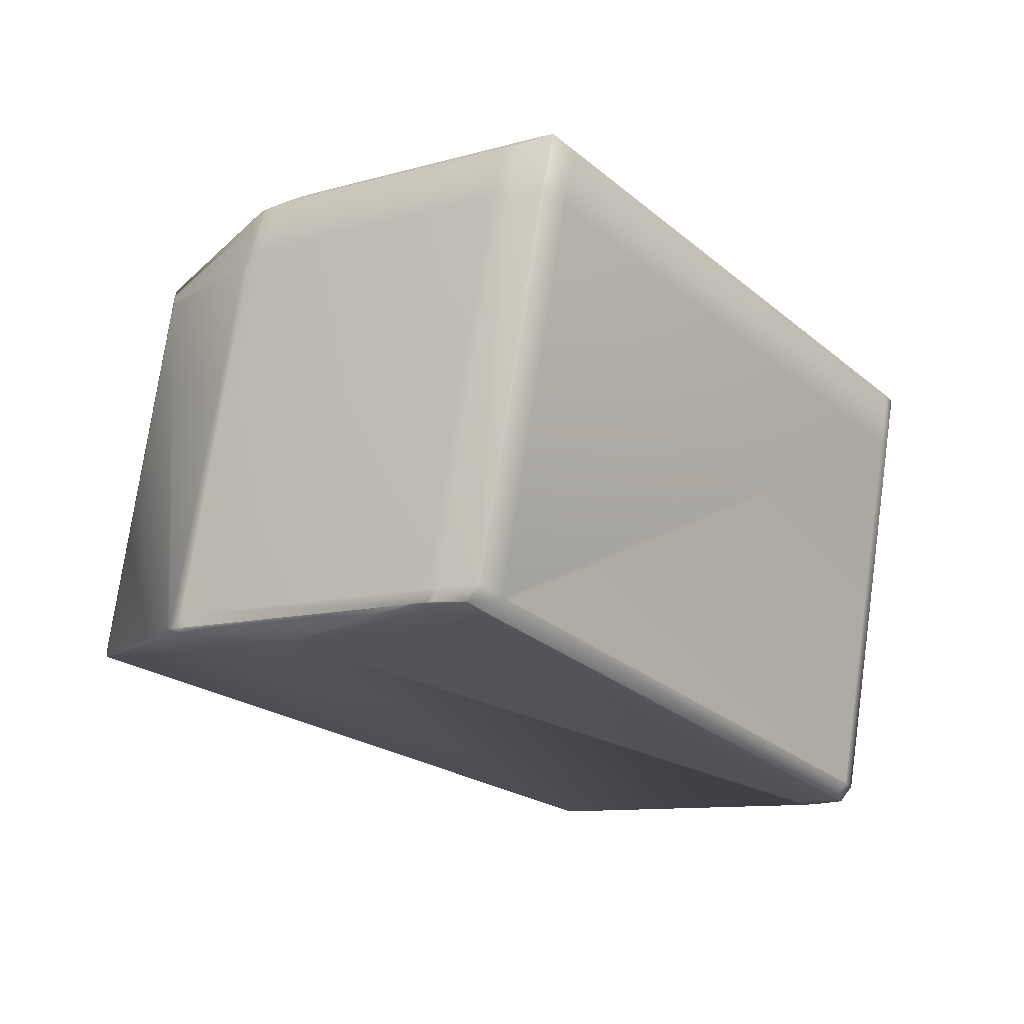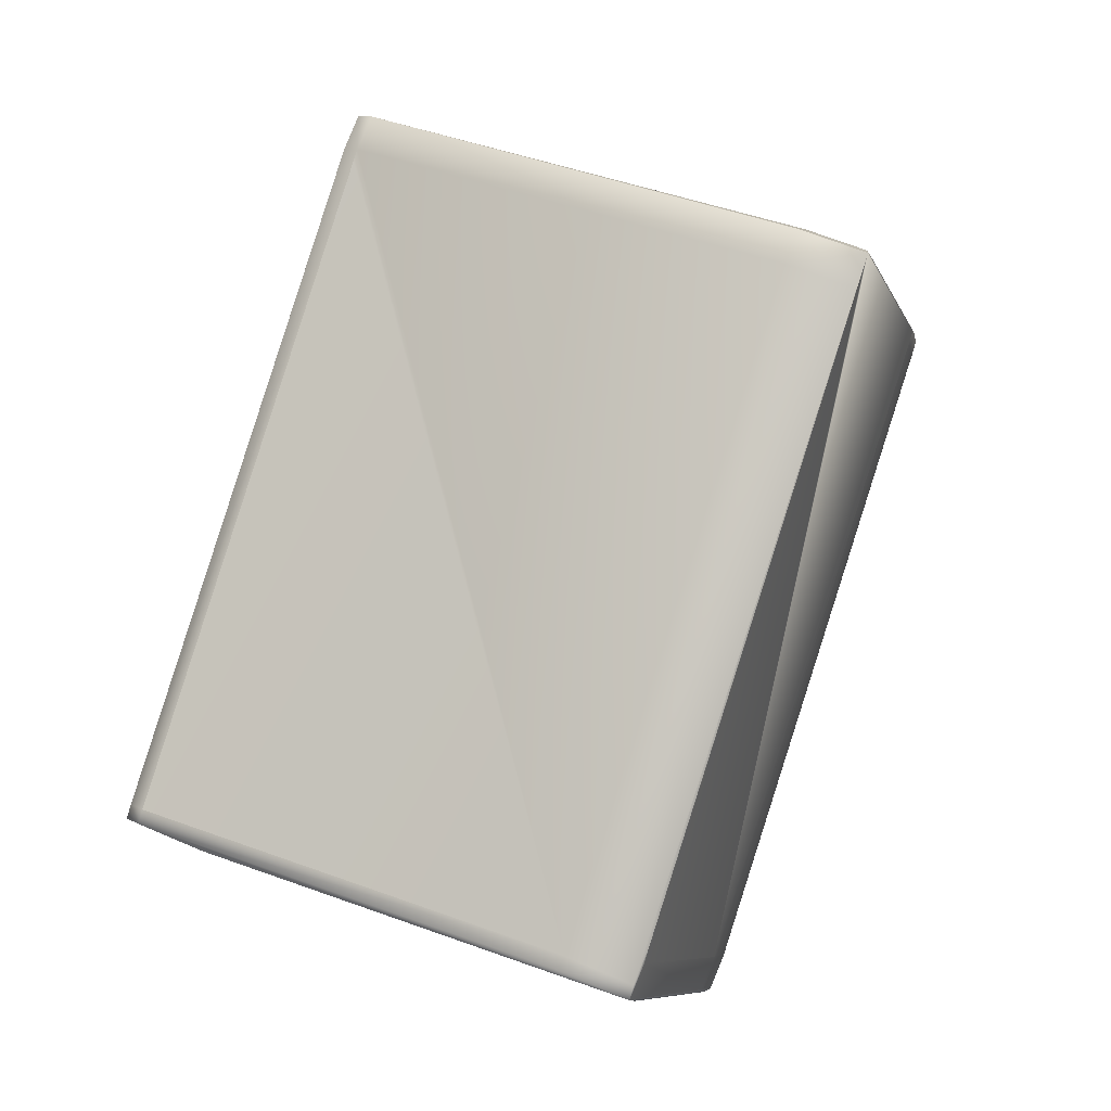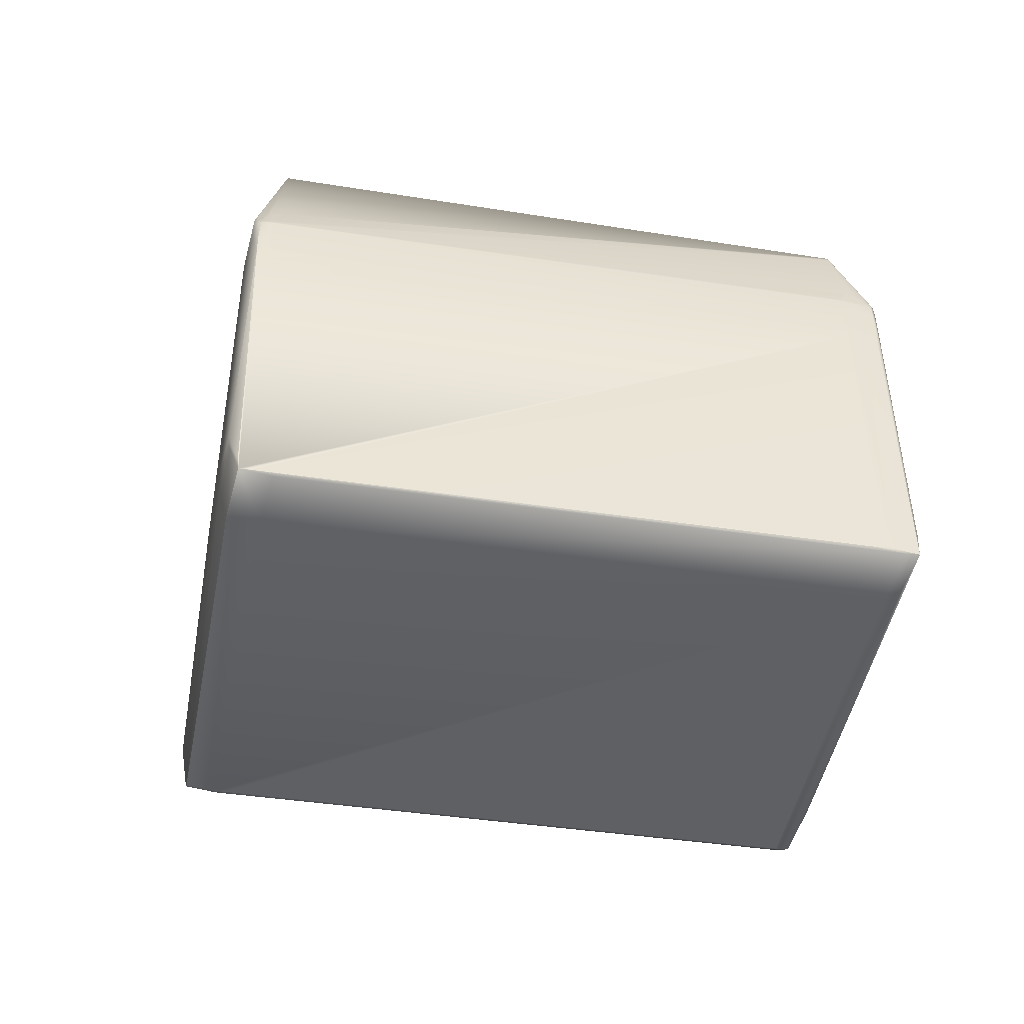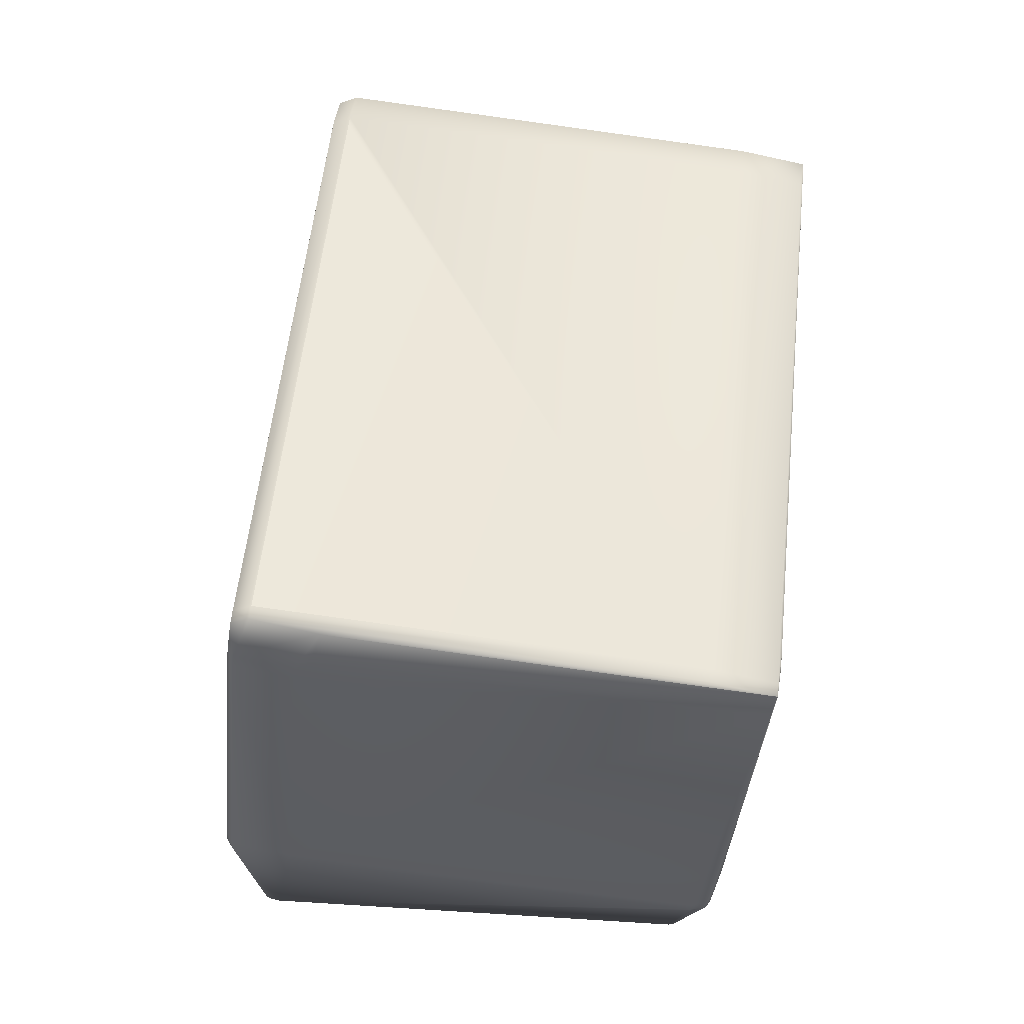
<metadata>
{"format":"obj","ext":"obj","renderer":"f3d","projection":"perspective","resolution":1024,"background":"white","views":[{"elev":-13.1,"azim":-173.8,"up":"+Z"},{"elev":26.2,"azim":-76.3,"up":"+Y"},{"elev":42.0,"azim":-123.6,"up":"+Z"},{"elev":-4.4,"azim":-99.1,"up":"+Y"}]}
</metadata>
<code>
v 0.3258 0.4759 1.018
v 0.3273 0.4752 1.018
v 0.3264 0.4769 1.019
v 0.3008 0.4863 1.023
v 0.2905 0.4852 1.022
v 0.2917 0.4837 1.021
v 0.2922 0.4838 1.021
v 0.2909 0.4851 1.022
v 0.2908 0.4851 1.022
v 0.2907 0.4852 1.022
v 0.4727 0.6482 0.9043
v 0.3468 0.4843 0.8768
v 0.3466 0.4851 0.8751
v 0.4723 0.6477 0.9065
v 0.4724 0.649 0.9025
v 0.4733 0.6492 0.9046
v 0.3465 0.4837 0.8791
v 0.3149 0.5043 0.8612
v 0.4538 0.6389 1.044
v 0.3279 0.4749 1.017
v 0.473 0.6486 0.9069
v 0.2942 0.4827 1.016
v 0.3122 0.5004 0.8798
v 0.2933 0.483 1.016
v 0.4544 0.6399 1.044
v 0.3286 0.4759 1.017
v 0.3274 0.4751 1.017
v 0.2911 0.4837 1.021
v 0.3281 0.4761 1.018
v 0.3279 0.4762 1.018
v 0.3904 0.7132 0.8955
v 0.3907 0.7129 0.8955
v 0.2221 0.5719 0.8552
v 0.391 0.7142 0.8959
v 0.3914 0.7139 0.8959
v 0.3332 0.7482 0.8945
v 0.3396 0.757 0.8974
v 0.333 0.7482 0.8945
v 0.3154 0.5076 0.8592
v 0.4348 0.6967 0.9023
v 0.4284 0.6879 0.8995
v 0.2201 0.5679 0.8543
v 0.2201 0.5679 0.8543
v 0.3115 0.5097 0.859
v 0.3254 0.5065 0.8633
v 0.4731 0.65 0.9029
v 0.3159 0.5073 0.8594
v 0.3158 0.5074 0.8593
v 0.3157 0.5074 0.8593
v 0.3156 0.5075 0.8593
v 0.3155 0.5076 0.8592
v 0.3158 0.5042 0.8611
v 0.3165 0.5042 0.861
v 0.316 0.5071 0.8595
v 0.3159 0.5072 0.8594
v 0.414 0.6636 1.061
v 0.3013 0.4875 1.023
v 0.3014 0.4887 1.023
v 0.4082 0.6701 1.064
v 0.408 0.6703 1.064
v 0.4078 0.6704 1.064
v 0.4076 0.6705 1.064
v 0.4072 0.6708 1.064
v 0.4548 0.6404 1.042
v 0.4546 0.6412 1.04
v 0.4546 0.6405 1.042
v 0.4544 0.6413 1.041
v 0.4543 0.6399 1.045
v 0.4192 0.6784 1.04
v 0.4165 0.6745 1.059
v 0.4538 0.6401 1.046
v 0.4164 0.6719 1.062
v 0.4132 0.6711 1.064
v 0.4157 0.673 1.063
v 0.4147 0.6742 1.063
v 0.4135 0.6755 1.063
v 0.4157 0.6668 1.062
v 0.4154 0.668 1.062
v 0.4149 0.6689 1.063
v 0.4145 0.6696 1.063
v 0.4136 0.6707 1.063
v 0.3467 0.756 0.899
v 0.3436 0.7549 0.8976
v 0.3435 0.755 0.8976
v 0.4347 0.6968 0.9023
v 0.4392 0.6943 0.9039
v 0.4352 0.6963 0.9023
v 0.4381 0.6957 0.9039
v 0.4128 0.6715 1.064
v 0.4099 0.6741 1.065
v 0.4125 0.6719 1.064
v 0.4122 0.6722 1.064
v 0.4119 0.6725 1.064
v 0.4116 0.6727 1.064
v 0.4113 0.673 1.064
v 0.4108 0.6734 1.065
v 0.4105 0.6736 1.065
v 0.4103 0.6738 1.065
v 0.4101 0.674 1.065
v 0.4092 0.6748 1.065
v 0.4097 0.6743 1.065
v 0.4096 0.6744 1.065
v 0.4094 0.6746 1.065
v 0.435 0.6965 0.9023
v 0.4162 0.6794 1.045
v 0.4118 0.6767 1.063
v 0.4088 0.675 1.065
v 0.409 0.6748 1.065
v 0.4089 0.6749 1.065
v 0.4365 0.697 0.9039
v 0.4176 0.6796 1.04
v 0.4145 0.6806 1.045
v 0.2903 0.4853 1.022
v 0.2904 0.4853 1.022
v 0.3143 0.7403 1.058
v 0.3175 0.7386 1.059
v 0.3202 0.7426 1.04
v 0.317 0.7443 1.04
v 0.3152 0.745 1.04
v 0.3125 0.741 1.058
v 0.2999 0.7447 1.061
v 0.3038 0.7426 1.061
v 0.4043 0.6816 1.063
v 0.407 0.6855 1.045
v 0.3951 0.6844 1.065
v 0.3952 0.6844 1.065
v 0.4073 0.6796 1.063
v 0.41 0.6835 1.045
v 0.4008 0.6809 1.065
v 0.4087 0.675 1.065
v 0.339 0.7607 0.8987
v 0.3359 0.7617 0.9031
v 0.3391 0.76 0.9034
v 0.3422 0.7589 0.899
v 0.3435 0.7577 0.8987
v 0.3314 0.7631 0.8976
v 0.3372 0.7614 0.8986
v 0.3258 0.7666 0.8976
v 0.3256 0.7667 0.8976
v 0.3341 0.7625 0.9031
v 0.3216 0.768 0.9029
v 0.4289 0.7019 0.9037
v 0.4258 0.703 0.9081
v 0.432 0.6999 0.9039
v 0.4335 0.699 0.9037
v 0.4289 0.701 0.9082
v 0.4334 0.6981 0.9082
v 0.3497 0.754 0.8991
v 0.4265 0.7029 0.9025
v 0.4345 0.697 0.9023
v 0.4344 0.6971 0.9023
v 0.2971 0.4939 1.025
v 0.297 0.494 1.025
v 0.2902 0.4854 1.022
v 0.2147 0.564 0.8747
v 0.2116 0.5651 0.8791
v 0.1994 0.5739 0.8811
v 0.2192 0.5611 0.8747
v 0.1887 0.5494 1.017
v 0.2174 0.568 0.856
v 0.1807 0.5553 1.017
v 0.2825 0.4886 1.02
v 0.2871 0.4857 1.02
v 0.2802 0.4911 1.022
v 0.2222 0.5591 0.8749
v 0.2219 0.5651 0.856
v 0.2249 0.5631 0.8562
v 0.309 0.5021 0.8796
v 0.2901 0.4847 1.016
v 0.3117 0.5061 0.8609
v 0.2902 0.484 1.021
v 0.2859 0.4876 1.022
v 0.2898 0.4855 1.022
v 0.2145 0.5714 0.8543
v 0.2144 0.5714 0.8543
v 0.2024 0.5786 0.8599
v 0.2064 0.5773 0.8545
v 0.3116 0.5096 0.859
v 0.3155 0.5075 0.8593
v 0.3029 0.7494 1.039
v 0.3215 0.768 0.9029
v 0.3012 0.4897 1.024
v 0.2974 0.4937 1.025
v 0.2972 0.4938 1.025
v 0.4137 0.6647 1.062
v 0.29 0.4854 1.022
v 0.4071 0.6709 1.064
v 0.2968 0.494 1.025
v 0.2901 0.4854 1.022
v 0.2965 0.4942 1.025
v 0.3248 0.7543 0.8947
v 0.3192 0.7578 0.8947
v 0.3191 0.7578 0.8947
v 0.3256 0.7666 0.8976
v 0.3329 0.7483 0.8945
v 0.3274 0.7518 0.8945
v 0.2965 0.4943 1.025
v 0.2899 0.4855 1.022
v 0.4068 0.671 1.064
v 0.4068 0.6711 1.064
v 0.2164 0.5754 0.8552
v 0.2787 0.5059 1.025
v 0.2827 0.5038 1.025
v 0.391 0.6865 1.065
v 0.2786 0.5059 1.025
v 0.1872 0.5641 1.02
v 0.2977 0.7407 1.06
v 0.2996 0.7447 1.061
v 0.3872 0.689 1.065
v 0.2883 0.5003 1.025
v 0.3931 0.6805 1.065
v 0.2762 0.495 1.022
v 0.2843 0.489 1.022
v 0.2908 0.4978 1.025
v 0.2826 0.5038 1.025
v 0.2761 0.495 1.022
v 0.393 0.6805 1.065
v 0.395 0.6845 1.065
v 0.3987 0.6769 1.065
v 0.3255 0.7667 0.8976
v 0.319 0.7579 0.8947
v 0.2084 0.5813 0.8553
v 0.2842 0.489 1.022
v 0.3028 0.7494 1.039
v 0.2998 0.7447 1.061
v 0.3038 0.7426 1.061
v 0.3913 0.6869 1.065
v 0.4008 0.6809 1.065
v 0.3214 0.768 0.9029
v 0.2721 0.4971 1.022
v 0.2721 0.4971 1.022
v 0.2802 0.4912 1.022
v 0.1807 0.5553 1.017
v 0.224 0.5654 0.8545
v 0.3115 0.5097 0.859
v 0.3027 0.7494 1.039
v 0.2997 0.7447 1.061
v 0.3037 0.7426 1.061
v 0.3912 0.6869 1.065
v 0.3951 0.6845 1.065
v 0.4007 0.6809 1.065
v 0.3254 0.7668 0.8976
v 0.1807 0.5553 1.017
v 0.2683 0.4995 1.022
v 0.2103 0.5844 0.856
v 0.3189 0.758 0.8947
v 0.1892 0.5681 1.021
v 0.1891 0.568 1.021
v 0.1871 0.5641 1.02
v 0.2996 0.7447 1.061
v 0.3026 0.7494 1.039
v 0.3036 0.7426 1.061
v 0.3912 0.6869 1.065
v 0.3253 0.7668 0.8976
v 0.3214 0.768 0.9029
v 0.2064 0.5773 0.8545
v 0.2084 0.5813 0.8553
v 0.2103 0.5844 0.856
v 0.3189 0.758 0.8947
v 0.1827 0.5593 1.018
v 0.2977 0.7416 1.06
v 0.1891 0.568 1.021
v 0.3026 0.7494 1.039
v 0.3253 0.7667 0.8976
v 0.3213 0.768 0.903
v 0.1837 0.5599 0.9962
v 0.1857 0.5639 0.997
v 0.2932 0.736 1.058
v 0.2962 0.7406 1.036
v 0.2044 0.5826 0.8607
v 0.3149 0.7593 0.9001
v 0.3189 0.758 0.8948
v 0.2044 0.5826 0.8607
v 0.3129 0.7562 0.8994
f 1 2 3
f 1 3 4
f 1 4 5
f 1 6 2
f 1 7 6
f 1 8 7
f 1 9 8
f 1 10 9
f 1 5 10
f 11 12 13
f 11 14 12
f 11 15 16
f 11 13 15
f 11 16 14
f 12 14 17
f 12 17 18
f 12 18 13
f 14 19 20
f 14 20 17
f 14 16 21
f 14 21 19
f 17 20 22
f 17 23 18
f 17 24 23
f 17 22 24
f 19 21 25
f 19 25 26
f 19 26 20
f 20 27 22
f 20 26 27
f 27 2 28
f 27 26 29
f 27 29 2
f 27 28 22
f 2 29 30
f 2 30 3
f 2 6 28
f 31 32 33
f 31 34 35
f 31 35 32
f 31 36 37
f 31 37 34
f 31 38 36
f 31 33 38
f 32 15 39
f 32 35 40
f 32 41 15
f 32 40 41
f 32 42 43
f 32 43 33
f 32 44 42
f 32 39 44
f 15 13 45
f 15 46 16
f 15 45 47
f 15 47 48
f 15 48 49
f 15 41 40
f 15 40 46
f 15 49 50
f 15 50 51
f 15 51 39
f 13 18 52
f 13 52 53
f 13 53 54
f 13 54 55
f 13 55 47
f 13 47 45
f 3 30 56
f 3 57 4
f 3 58 57
f 3 56 59
f 3 59 60
f 3 60 61
f 3 61 62
f 3 62 63
f 3 63 58
f 16 64 21
f 16 46 65
f 16 65 64
f 64 66 25
f 64 25 21
f 64 65 67
f 64 67 66
f 66 68 25
f 66 67 69
f 66 70 68
f 66 69 70
f 25 68 71
f 25 29 26
f 25 71 29
f 68 70 71
f 29 71 30
f 71 72 73
f 71 74 72
f 71 75 74
f 71 70 76
f 71 76 75
f 71 56 30
f 71 77 56
f 71 78 77
f 71 79 78
f 71 80 79
f 71 81 80
f 71 73 81
f 34 82 35
f 34 83 82
f 34 37 84
f 34 84 83
f 35 82 85
f 35 85 40
f 46 86 65
f 46 87 86
f 46 40 87
f 65 86 88
f 65 88 69
f 65 69 67
f 72 74 89
f 72 89 73
f 74 75 90
f 74 91 89
f 74 92 91
f 74 93 92
f 74 94 93
f 74 95 94
f 74 96 95
f 74 97 96
f 74 98 97
f 74 99 98
f 74 90 99
f 75 76 100
f 75 101 90
f 75 102 101
f 75 103 102
f 75 100 103
f 86 87 104
f 86 104 88
f 70 69 105
f 70 105 76
f 76 105 106
f 76 106 107
f 76 108 100
f 76 109 108
f 76 107 109
f 88 110 69
f 88 104 40
f 88 40 85
f 88 85 110
f 69 110 111
f 69 111 105
f 105 111 112
f 105 112 106
f 4 57 113
f 4 114 5
f 4 113 114
f 115 116 117
f 115 118 119
f 115 117 118
f 115 120 121
f 115 119 120
f 115 121 122
f 115 122 116
f 116 123 124
f 116 124 117
f 116 122 125
f 116 126 123
f 116 125 126
f 123 127 128
f 123 128 124
f 123 126 127
f 127 106 128
f 127 126 129
f 127 129 106
f 106 112 128
f 106 129 130
f 106 130 107
f 131 132 133
f 131 134 135
f 131 133 134
f 131 135 136
f 131 137 132
f 131 138 139
f 131 136 138
f 131 139 137
f 132 118 133
f 132 137 140
f 132 140 118
f 118 117 133
f 118 140 141
f 118 141 119
f 134 142 82
f 134 133 143
f 134 143 142
f 134 82 135
f 142 144 145
f 142 143 146
f 142 146 144
f 142 145 82
f 144 146 147
f 144 110 145
f 144 147 110
f 133 117 143
f 117 124 143
f 143 124 146
f 124 128 146
f 146 128 112
f 146 112 147
f 135 82 84
f 135 37 136
f 135 84 37
f 82 145 148
f 82 148 149
f 82 83 84
f 82 149 150
f 82 150 85
f 145 110 148
f 148 110 149
f 110 147 111
f 110 85 150
f 110 150 151
f 110 151 149
f 111 147 112
f 57 58 152
f 57 152 153
f 57 153 154
f 57 154 113
f 155 156 157
f 155 158 159
f 155 160 158
f 155 159 156
f 155 157 160
f 156 159 161
f 156 161 157
f 162 163 164
f 162 164 159
f 162 159 163
f 158 165 159
f 158 160 166
f 158 166 167
f 158 167 165
f 165 168 159
f 165 167 168
f 168 169 159
f 168 23 169
f 168 167 170
f 168 170 18
f 168 18 23
f 169 163 159
f 169 23 24
f 169 24 171
f 169 171 163
f 163 171 172
f 163 172 164
f 24 22 28
f 24 28 171
f 171 28 173
f 171 173 172
f 160 174 166
f 160 175 174
f 160 157 176
f 160 177 175
f 160 176 177
f 166 174 42
f 166 42 167
f 167 42 170
f 170 178 18
f 170 42 178
f 18 178 179
f 18 179 52
f 120 119 180
f 120 180 121
f 137 139 140
f 140 139 141
f 119 141 181
f 119 181 180
f 58 182 183
f 58 183 184
f 58 184 152
f 58 63 182
f 56 77 78
f 56 185 59
f 56 78 185
f 28 6 186
f 28 186 173
f 52 49 53
f 52 179 49
f 182 63 183
f 185 78 99
f 185 99 59
f 78 79 96
f 78 96 97
f 78 97 98
f 78 98 99
f 6 7 10
f 6 10 5
f 6 5 114
f 6 114 113
f 6 113 186
f 53 55 54
f 53 49 55
f 79 80 73
f 79 73 89
f 79 89 94
f 79 94 95
f 79 95 96
f 7 8 9
f 7 9 10
f 80 81 73
f 89 91 92
f 89 92 93
f 89 93 94
f 183 63 187
f 183 187 184
f 184 187 152
f 59 99 90
f 59 90 60
f 152 187 153
f 60 90 101
f 60 101 61
f 153 188 154
f 153 187 188
f 61 101 102
f 61 102 62
f 188 189 154
f 188 190 189
f 188 187 190
f 62 102 100
f 62 100 63
f 102 103 100
f 87 40 104
f 113 154 186
f 55 49 47
f 154 189 186
f 47 49 48
f 189 190 186
f 36 38 37
f 138 136 191
f 138 192 193
f 138 191 192
f 138 194 139
f 138 193 194
f 136 37 195
f 136 195 191
f 192 191 195
f 192 196 193
f 192 195 196
f 190 197 198
f 190 187 199
f 190 198 186
f 190 199 200
f 190 200 197
f 63 100 108
f 63 108 187
f 37 38 195
f 186 198 173
f 196 38 33
f 196 195 38
f 196 201 193
f 196 33 201
f 49 179 50
f 202 203 204
f 202 205 203
f 202 206 205
f 202 207 206
f 202 208 207
f 202 209 208
f 202 204 209
f 203 210 211
f 203 212 213
f 203 214 210
f 203 213 214
f 203 205 215
f 203 215 216
f 203 216 212
f 203 211 217
f 203 217 218
f 203 218 204
f 210 214 197
f 210 197 219
f 210 219 211
f 194 193 220
f 194 220 139
f 212 216 213
f 193 221 220
f 193 222 221
f 193 201 222
f 214 213 198
f 214 198 197
f 197 200 219
f 187 108 107
f 187 107 199
f 108 109 107
f 213 223 198
f 213 216 223
f 198 223 173
f 50 179 51
f 121 180 224
f 121 225 226
f 121 226 122
f 121 224 225
f 122 226 227
f 122 227 125
f 126 125 228
f 126 228 129
f 129 228 130
f 139 220 141
f 141 220 181
f 180 181 229
f 180 229 224
f 149 151 150
f 164 223 230
f 164 172 223
f 164 230 231
f 164 232 233
f 164 231 232
f 164 233 159
f 223 172 173
f 223 216 230
f 178 42 234
f 178 234 235
f 178 235 51
f 178 51 179
f 205 230 216
f 205 216 215
f 205 206 230
f 225 224 236
f 225 237 238
f 225 238 226
f 225 236 237
f 226 238 239
f 226 239 240
f 226 240 227
f 227 240 125
f 125 240 241
f 125 241 228
f 228 241 130
f 220 221 242
f 220 242 181
f 181 242 229
f 224 229 236
f 230 206 243
f 230 243 233
f 230 244 231
f 230 233 244
f 221 222 245
f 221 246 242
f 221 245 246
f 199 107 130
f 199 130 200
f 232 231 233
f 174 175 42
f 42 175 43
f 42 44 234
f 234 44 235
f 235 44 39
f 235 39 51
f 206 247 248
f 206 249 243
f 206 207 208
f 206 248 249
f 206 208 247
f 211 240 218
f 211 219 241
f 211 241 240
f 211 218 217
f 247 208 250
f 247 250 248
f 237 236 251
f 237 208 238
f 237 251 208
f 238 208 252
f 238 252 239
f 239 252 240
f 240 252 253
f 240 253 218
f 219 200 130
f 219 130 241
f 242 246 254
f 242 254 255
f 242 255 229
f 229 255 236
f 236 255 251
f 243 249 233
f 244 233 231
f 256 222 201
f 256 175 177
f 256 201 175
f 256 177 222
f 222 177 257
f 222 257 245
f 246 245 257
f 246 257 258
f 246 259 254
f 246 258 259
f 159 233 161
f 175 201 33
f 175 33 43
f 249 248 260
f 249 260 233
f 248 261 262
f 248 262 260
f 248 250 261
f 208 209 252
f 208 251 263
f 208 263 250
f 209 204 253
f 209 253 252
f 204 218 253
f 254 259 264
f 254 264 265
f 254 265 255
f 255 265 251
f 251 265 263
f 157 233 266
f 157 266 176
f 157 161 233
f 233 260 266
f 260 267 266
f 260 261 250
f 260 262 261
f 260 250 268
f 260 268 269
f 260 269 267
f 177 176 257
f 176 266 267
f 176 270 257
f 176 267 270
f 257 270 271
f 257 272 258
f 257 271 272
f 270 267 273
f 270 274 271
f 270 273 274
f 267 274 273
f 267 271 274
f 267 269 271
f 259 258 272
f 259 272 264
f 250 263 269
f 250 269 268
f 264 272 271
f 264 271 265
f 265 271 263
f 263 271 269

</code>
